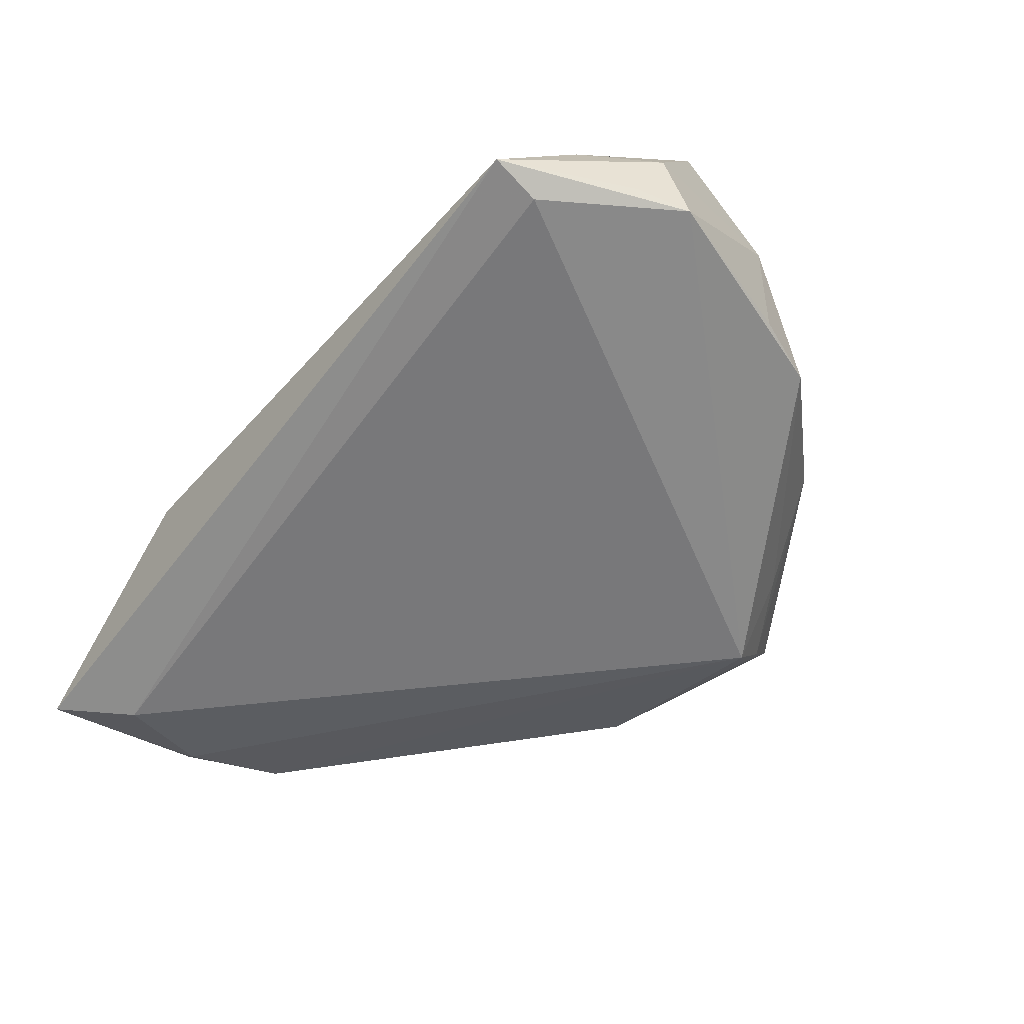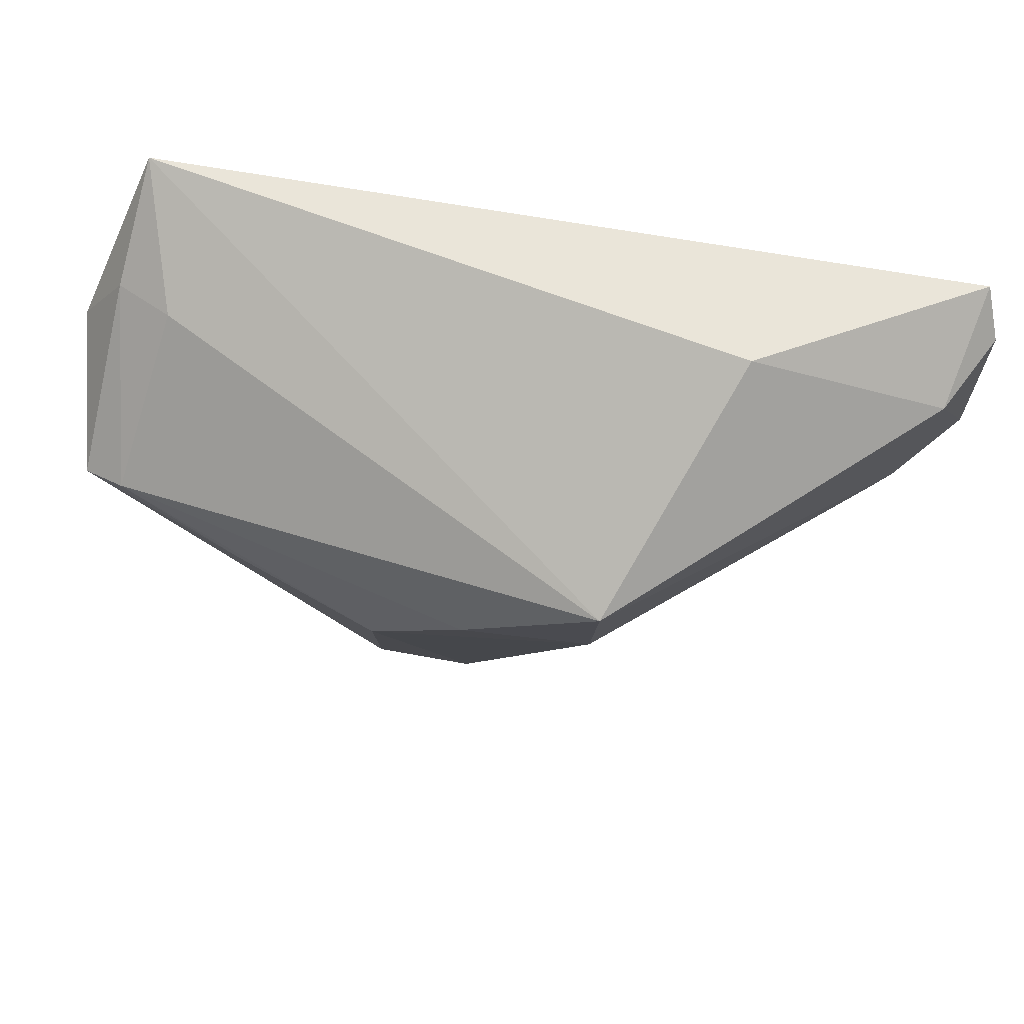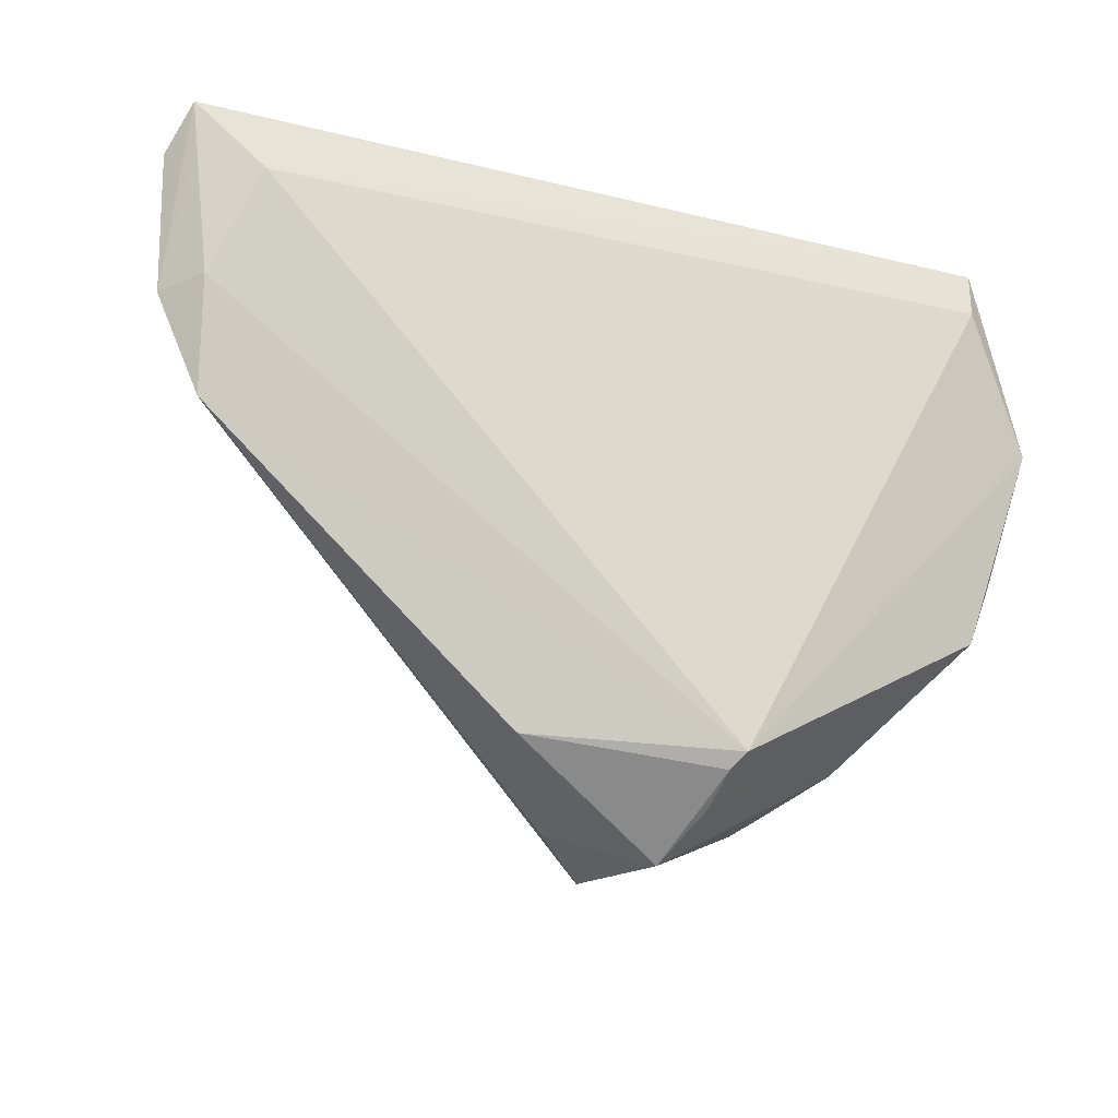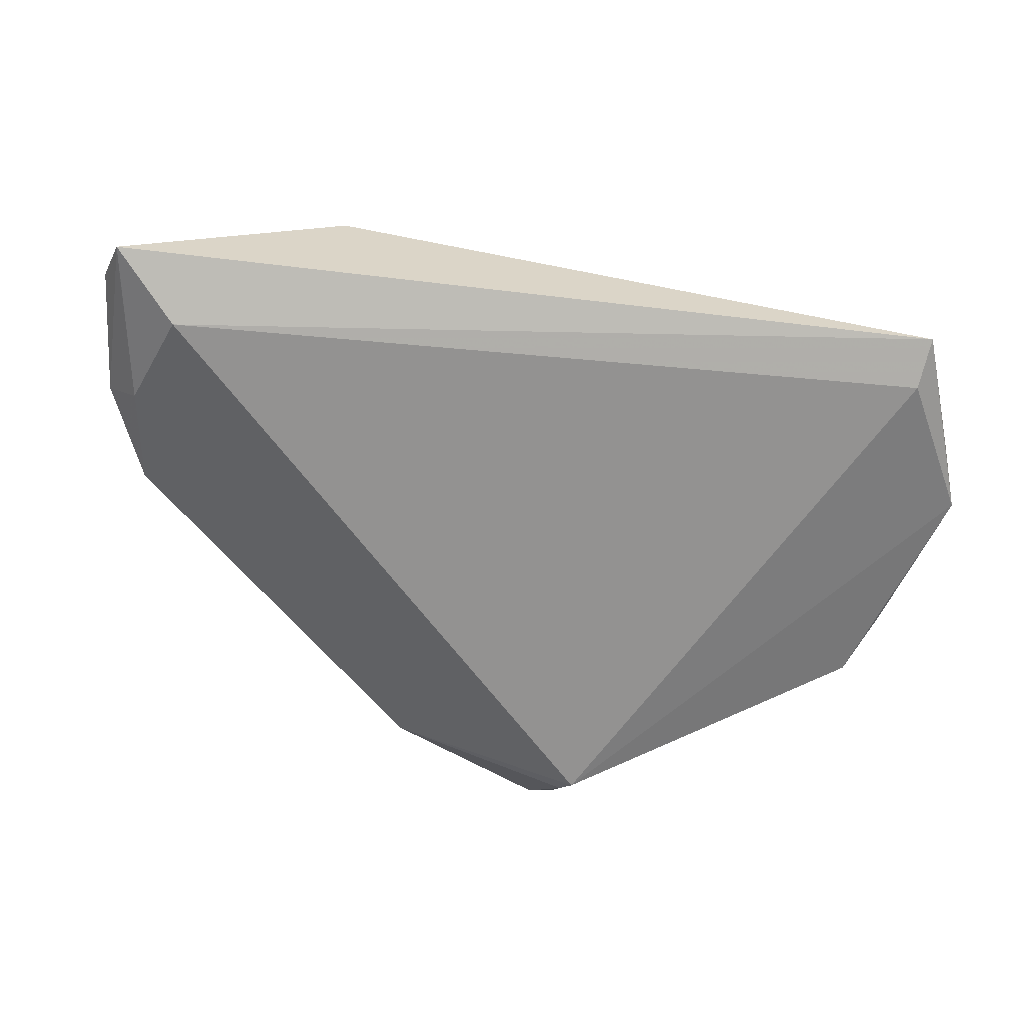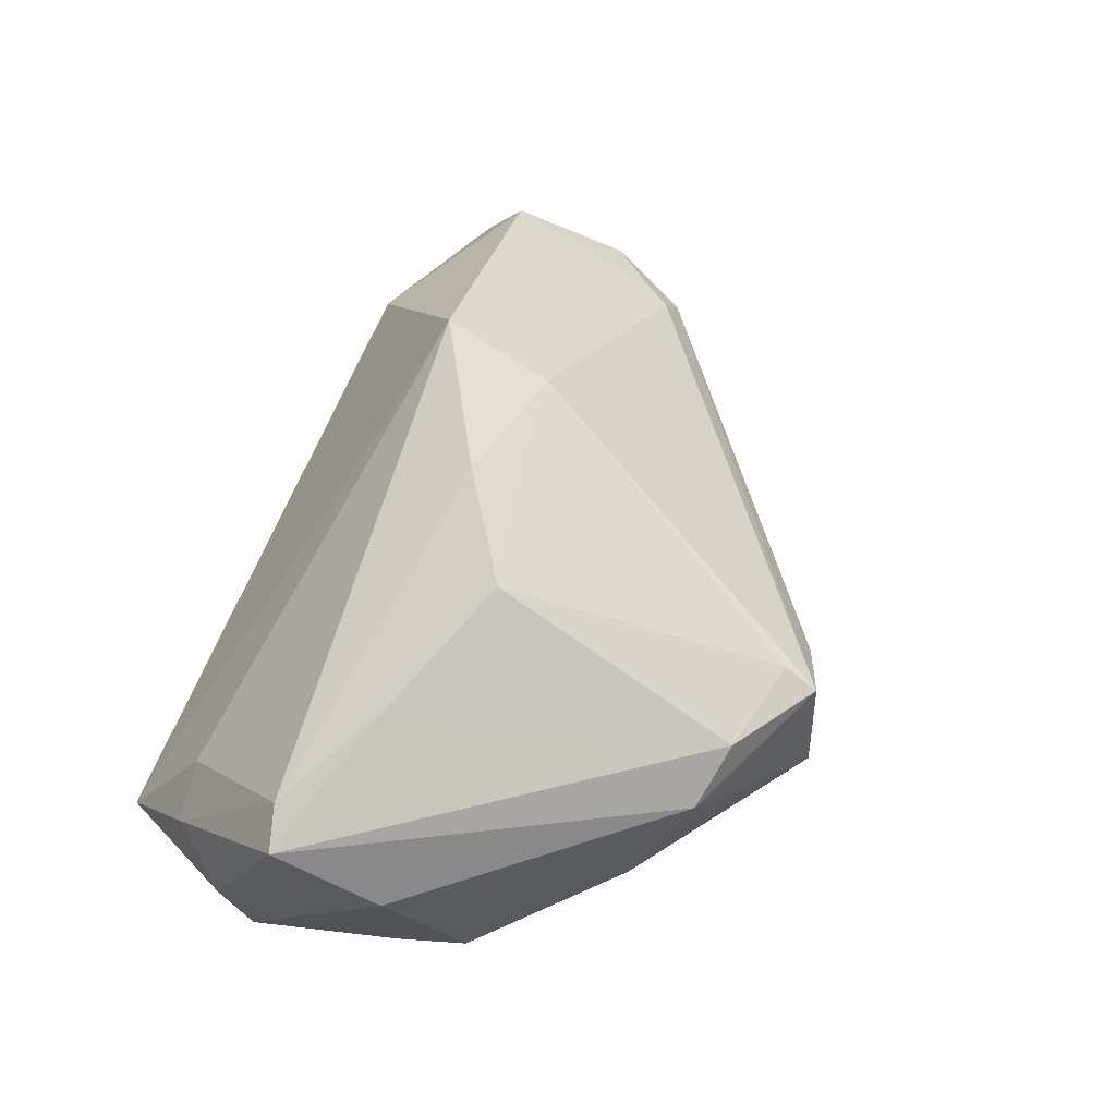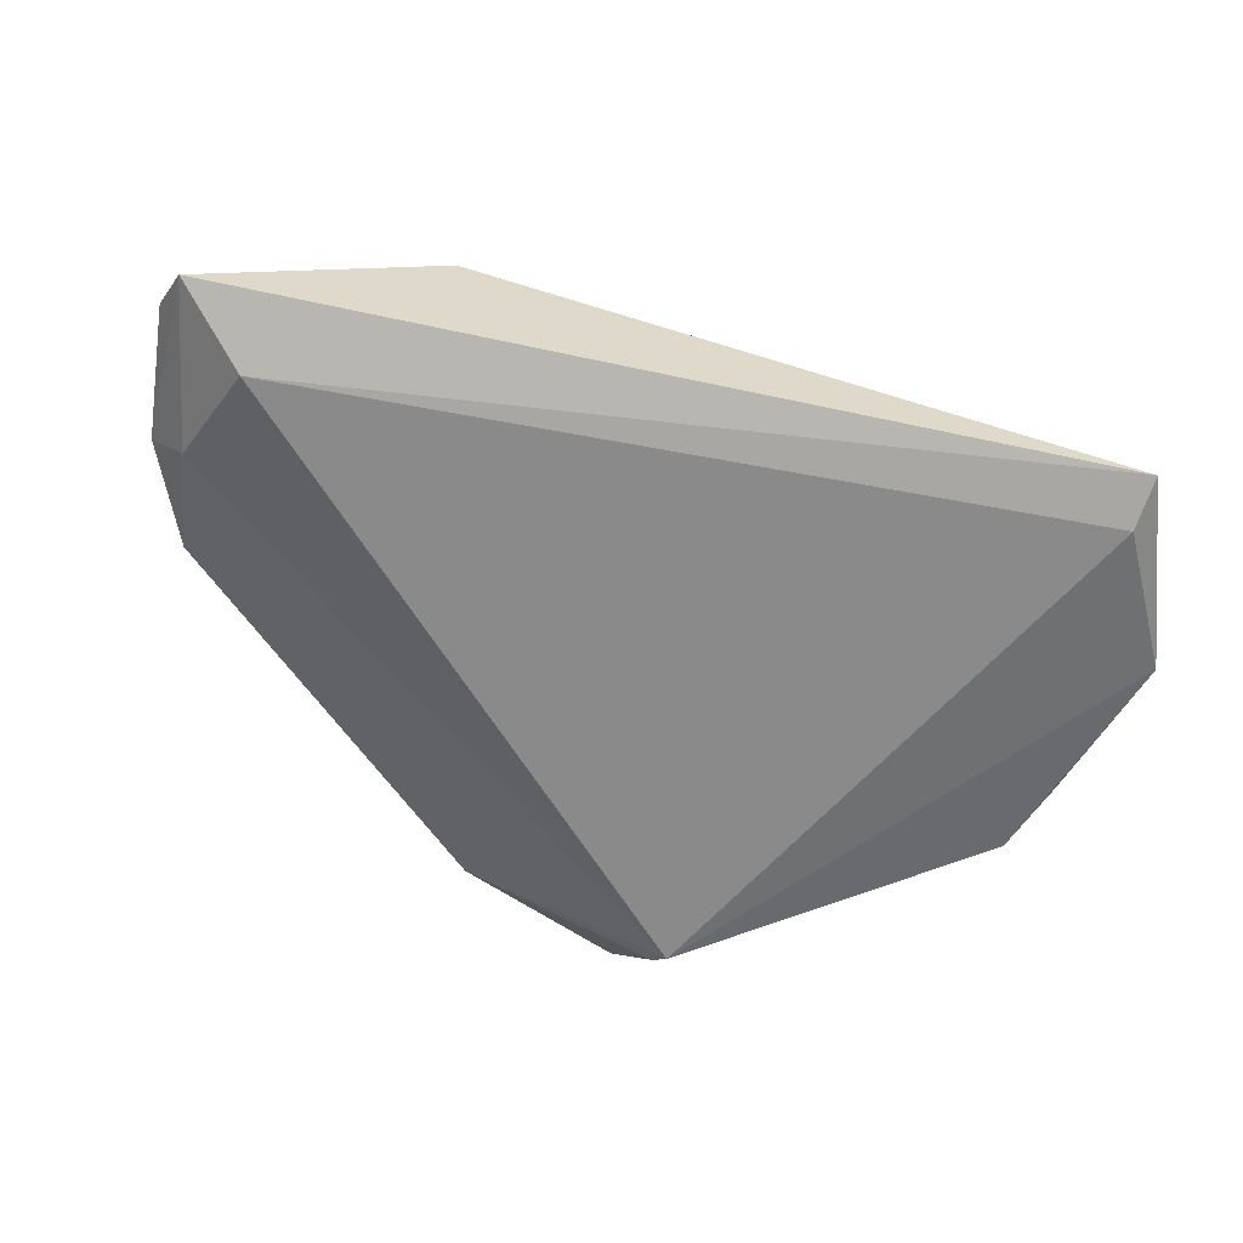
<metadata>
{"format":"obj","ext":"obj","renderer":"f3d","projection":"perspective","resolution":1024,"background":"white","views":[{"elev":-57.6,"azim":-128.0,"up":"+Z"},{"elev":64.4,"azim":8.7,"up":"+Y"},{"elev":-23.2,"azim":154.7,"up":"+Y"},{"elev":-66.5,"azim":172.4,"up":"+Z"},{"elev":64.3,"azim":-64.3,"up":"+Z"},{"elev":-63.4,"azim":166.9,"up":"+Z"}]}
</metadata>
<code>
v 0.001802 -0.03113 0.0004989
v -0.0502 0.01509 -0.01713
v -0.00706 -0.03557 -0.008094
v -0.04516 0.02632 -0.008461
v 0.04483 0.004289 -0.01243
v -0.04218 0.03002 -0.02054
v -0.01816 -0.02627 -0.01328
v -0.03886 0.02708 -0.005065
v -0.01577 -0.02847 0.00854
v -0.02252 -0.02733 0.004261
v 0.04873 0.03376 -0.01802
v -0.0421 -0.008497 -0.01573
v -0.04601 -0.0008499 -5.762e-05
v -0.009753 -0.0282 -0.01888
v 0.04824 0.03019 -0.01765
v 0.01151 0.006796 0.01811
v -0.05046 0.01841 -0.009072
v -0.02379 -0.02637 3.889e-05
v 0.04176 0.004733 -0.007803
v 0.04952 0.01474 -0.01223
v -0.009514 -0.03115 -0.01452
v -0.04848 0.02083 -0.01625
v 0.04602 0.01576 -0.01633
v -0.02965 0.006059 0.01325
v -0.04293 0.03557 -0.01944
v -0.004732 -0.03008 0.008294
v 0.05046 0.02923 -0.0143
v -0.04502 -0.001096 -0.01576
v 0.01077 -0.02557 -0.01315
v 0.04165 0.02643 -0.02054
v -0.005126 -0.03407 0.006596
v -0.02894 -0.02268 -0.006609
v 0.01253 0.01957 0.02054
v -0.04314 0.01265 0.009419
v 0.0245 0.03557 -0.004034
v -0.04791 0.01095 0.007342
v -0.01094 -0.02663 -0.02054
v 0.04578 0.02735 -0.006122
v 0.0433 0.007546 -0.007959
v -0.002734 0.00912 0.01952
v -0.0136 0.0005783 0.01778
f 30 25 11
f 12 37 7
f 2 37 12
f 36 13 10
f 11 25 35
f 25 33 35
f 8 33 25
f 40 33 34
f 33 8 34
f 25 30 6
f 6 30 37
f 6 2 25
f 37 2 6
f 21 7 37
f 17 13 36
f 2 13 17
f 28 2 12
f 12 13 28
f 28 13 2
f 12 7 32
f 32 13 12
f 32 10 13
f 32 21 3
f 7 21 32
f 11 35 38
f 38 35 33
f 23 30 11
f 37 30 23
f 23 5 37
f 37 5 29
f 4 8 25
f 25 17 4
f 4 17 36
f 36 34 4
f 4 34 8
f 40 34 41
f 25 2 22
f 22 17 25
f 2 17 22
f 31 10 3
f 3 10 18
f 18 32 3
f 10 32 18
f 11 38 27
f 20 27 38
f 5 23 20
f 11 27 20
f 3 21 14
f 14 29 3
f 14 21 37
f 37 29 14
f 24 34 36
f 24 41 34
f 10 31 9
f 41 24 9
f 36 10 9
f 9 24 36
f 3 29 1
f 1 31 3
f 1 29 5
f 5 31 1
f 40 41 16
f 16 33 40
f 15 23 11
f 11 20 15
f 15 20 23
f 41 9 26
f 26 9 31
f 26 16 41
f 31 16 26
f 19 31 5
f 19 16 31
f 33 16 39
f 16 19 39
f 39 38 33
f 39 20 38
f 5 20 39
f 39 19 5

</code>
